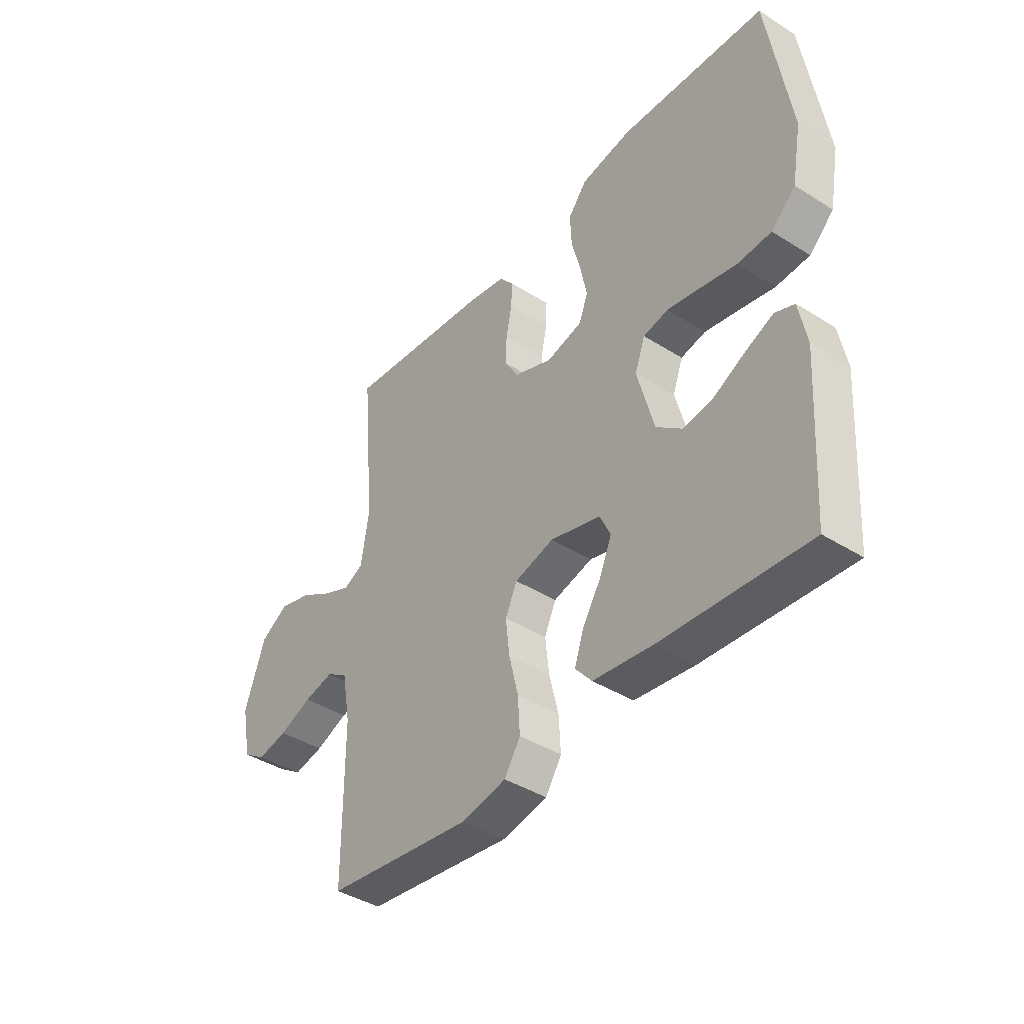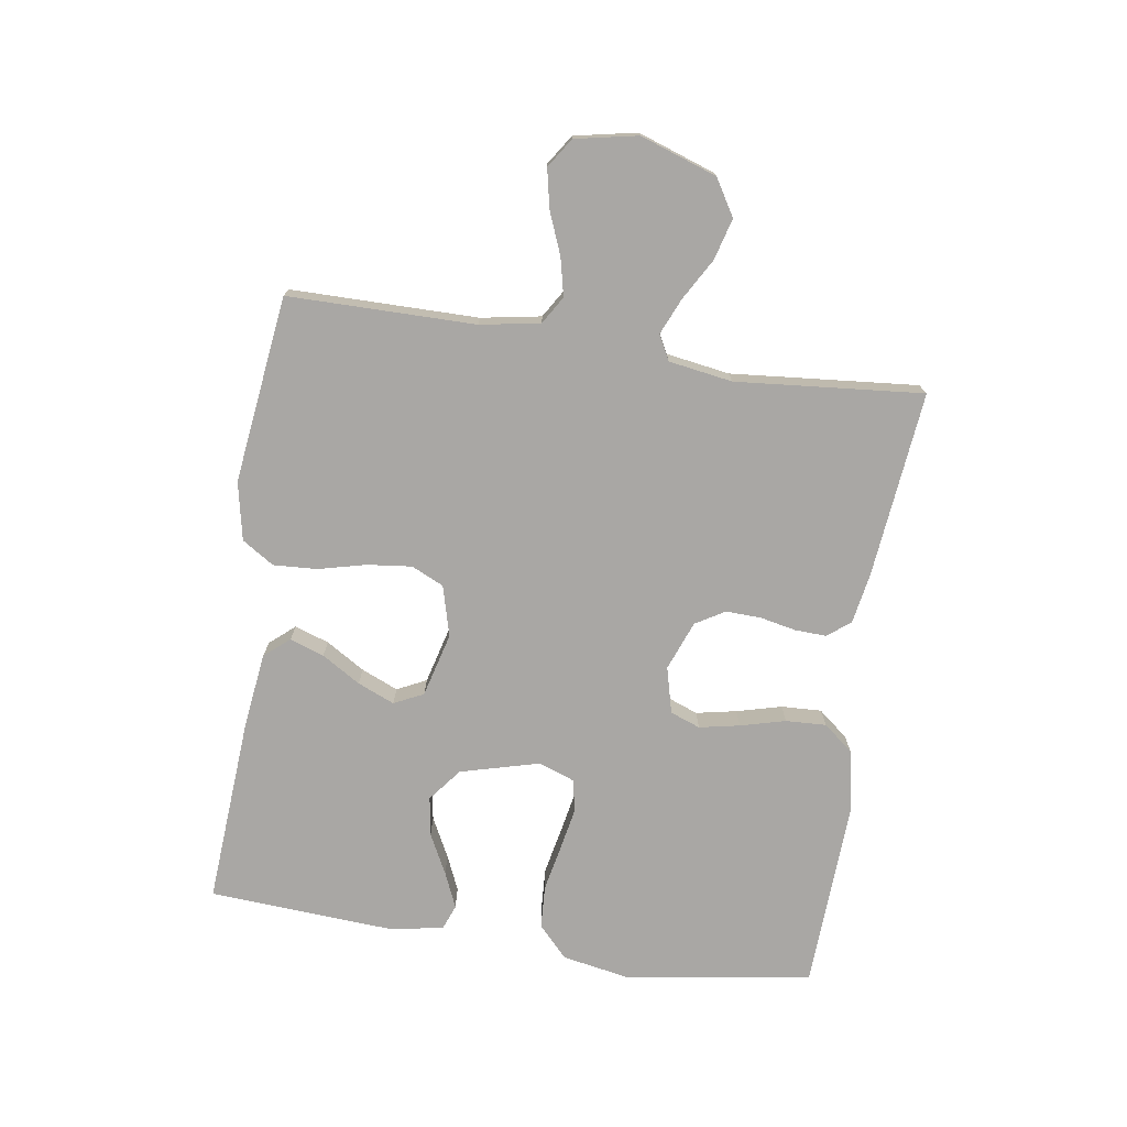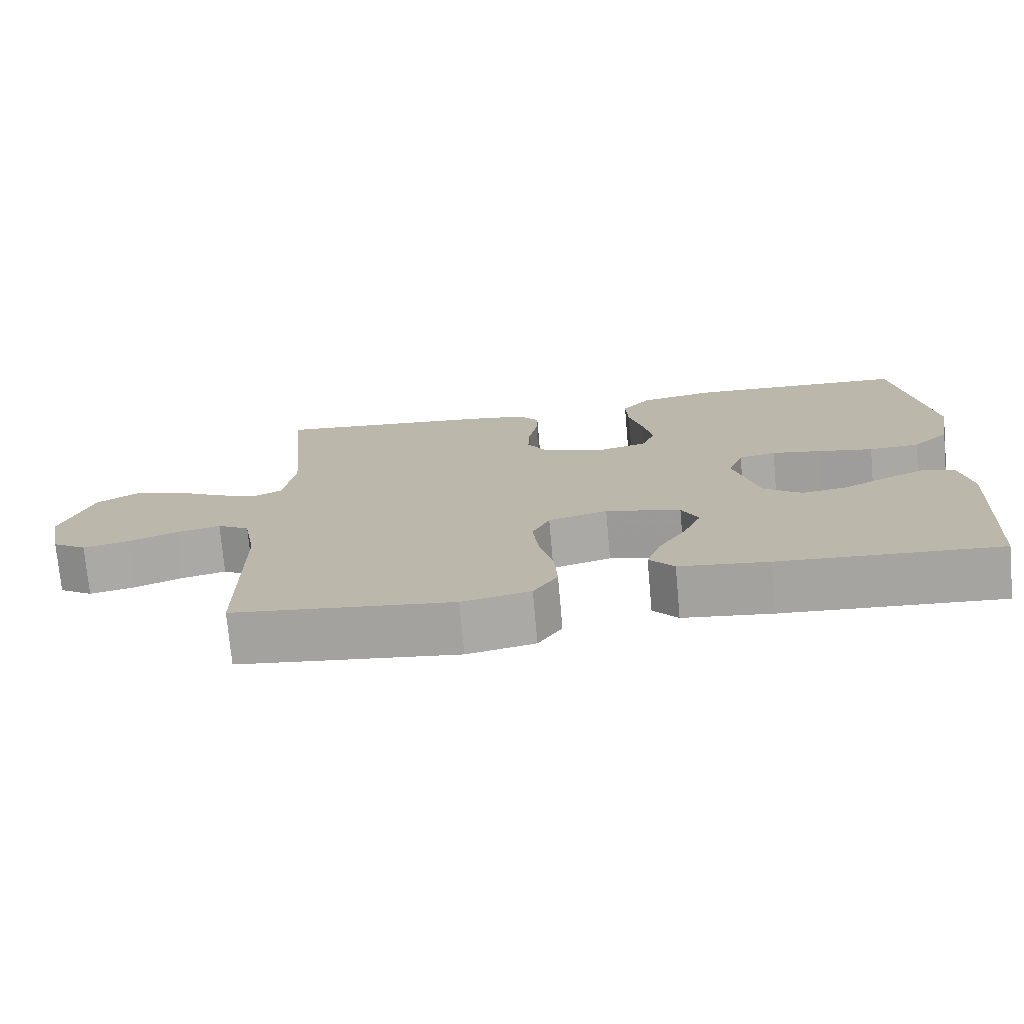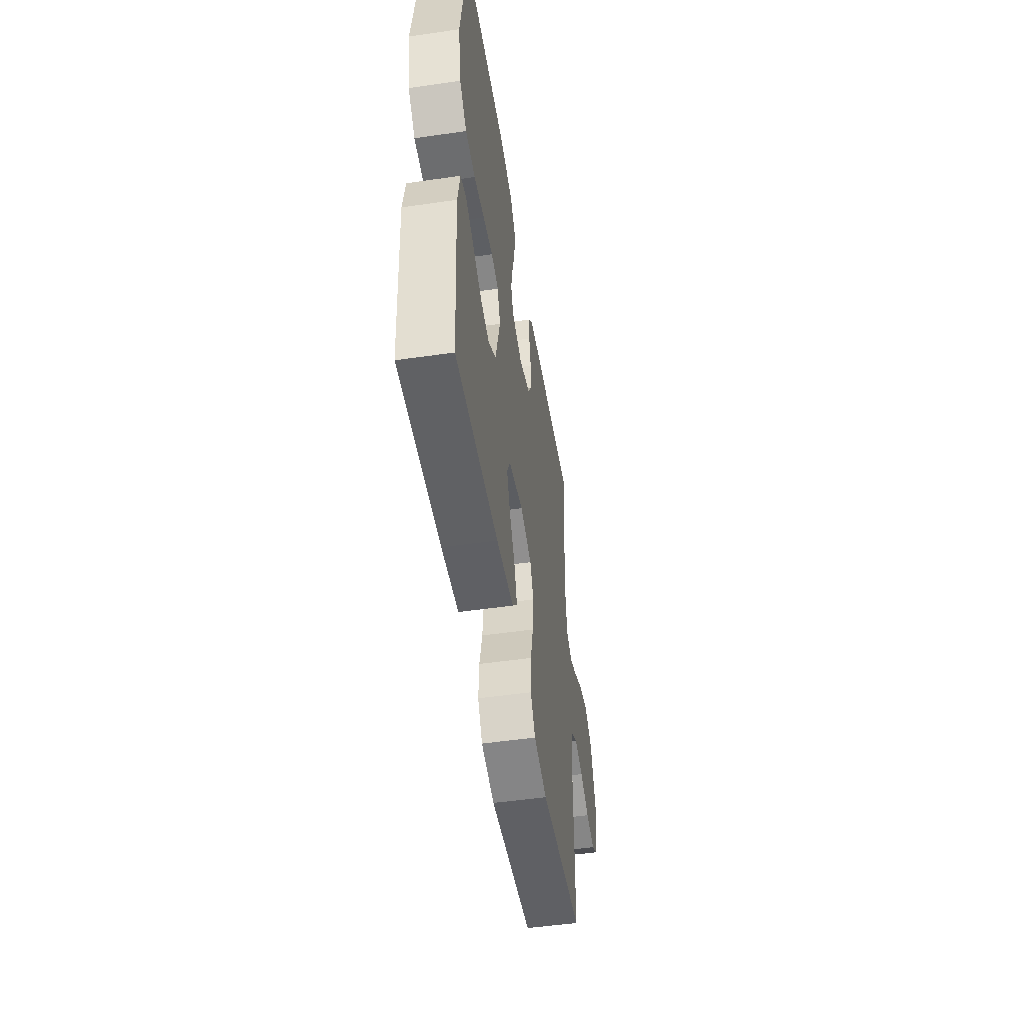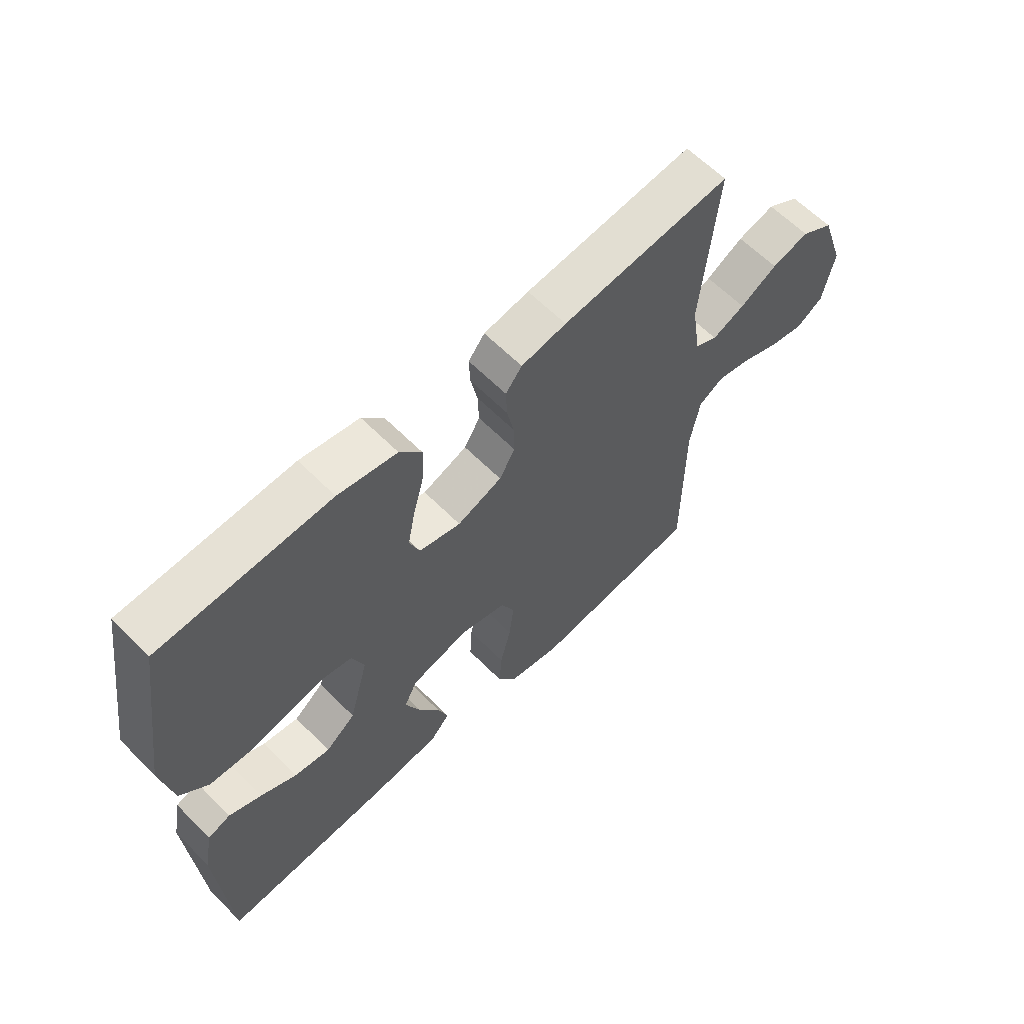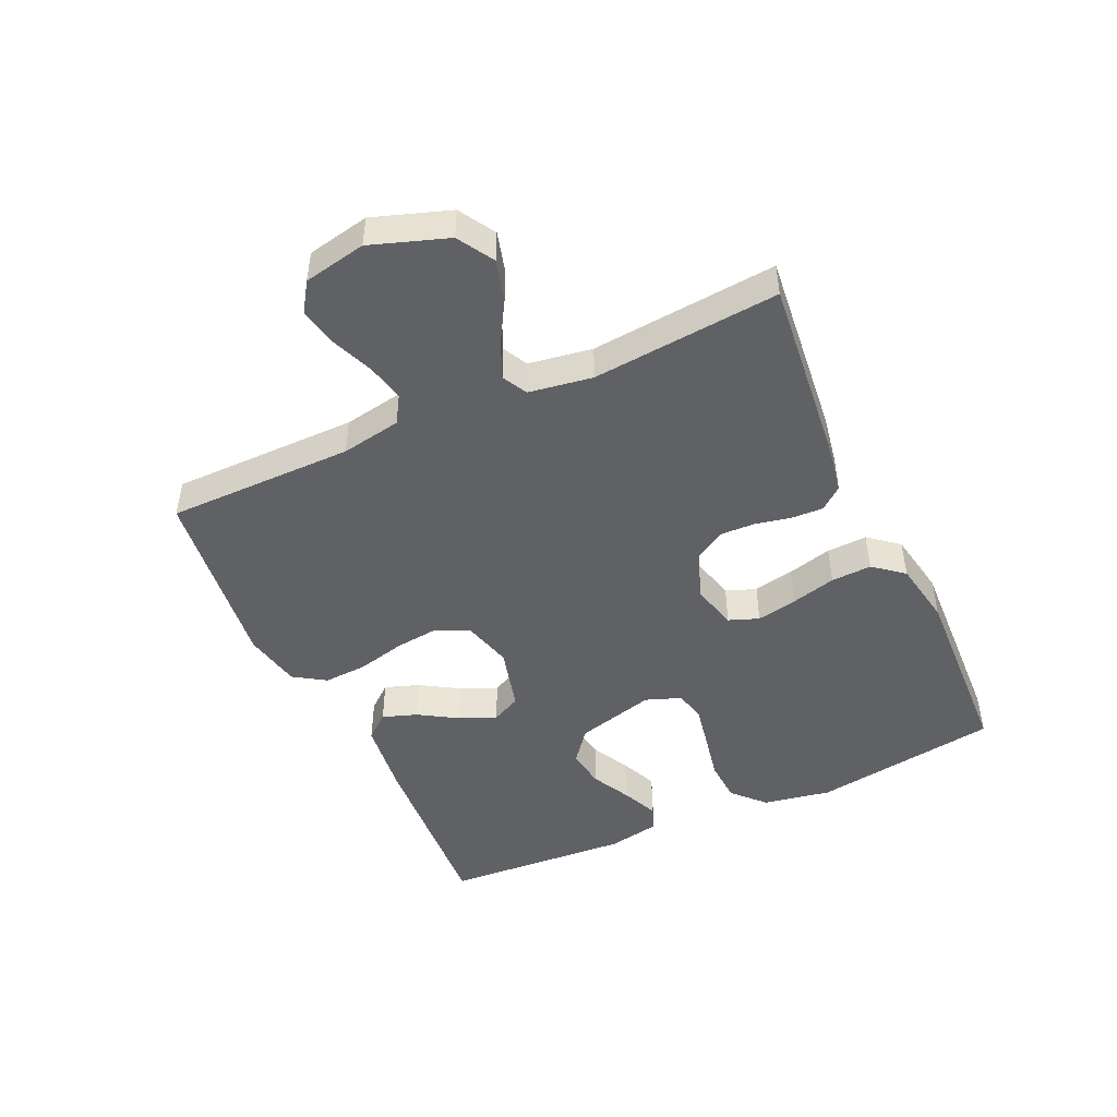
<metadata>
{"format":"obj","ext":"obj","renderer":"f3d","projection":"perspective","resolution":1024,"background":"white","views":[{"elev":-40.8,"azim":52.4,"up":"+Z"},{"elev":-74.7,"azim":-98.7,"up":"+Y"},{"elev":-74.4,"azim":5.1,"up":"+Z"},{"elev":-50.7,"azim":99.0,"up":"+Z"},{"elev":61.7,"azim":135.6,"up":"+Z"},{"elev":-47.3,"azim":-65.4,"up":"+Y"}]}
</metadata>
<code>
v -0.5 0.07 -0.5
v -0.501 0.07 -0.2
v -0.518 0.07 -0.104
v -0.562 0.07 -0.077
v -0.623 0.07 -0.091
v -0.69 0.07 -0.118
v -0.752 0.07 -0.131
v -0.799 0.07 -0.1
v -0.819 0.07 0
v -0.777 0.07 0.123
v -0.719 0.07 0.158
v -0.653 0.07 0.14
v -0.587 0.07 0.102
v -0.529 0.07 0.077
v -0.489 0.07 0.098
v -0.473 0.07 0.2
v -0.5 0.07 0.5
v -0.2 0.07 0.469
v -0.12 0.07 0.455
v -0.091 0.07 0.419
v -0.093 0.07 0.368
v -0.105 0.07 0.31
v -0.107 0.07 0.254
v -0.079 0.07 0.207
v 0 0.07 0.177
v 0.074 0.07 0.196
v 0.092 0.07 0.244
v 0.079 0.07 0.309
v 0.06 0.07 0.381
v 0.057 0.07 0.446
v 0.096 0.07 0.494
v 0.2 0.07 0.513
v 0.5 0.07 0.5
v 0.546 0.07 0.2
v 0.526 0.07 0.091
v 0.476 0.07 0.044
v 0.407 0.07 0.04
v 0.333 0.07 0.055
v 0.264 0.07 0.068
v 0.213 0.07 0.057
v 0.192 0.07 0
v 0.226 0.07 -0.127
v 0.279 0.07 -0.169
v 0.342 0.07 -0.159
v 0.406 0.07 -0.126
v 0.463 0.07 -0.101
v 0.503 0.07 -0.116
v 0.519 0.07 -0.2
v 0.5 0.07 -0.5
v 0.2 0.07 -0.48
v 0.078 0.07 -0.465
v 0.044 0.07 -0.425
v 0.063 0.07 -0.37
v 0.101 0.07 -0.308
v 0.126 0.07 -0.249
v 0.103 0.07 -0.202
v 0 0.07 -0.175
v -0.081 0.07 -0.197
v -0.105 0.07 -0.249
v -0.097 0.07 -0.32
v -0.078 0.07 -0.397
v -0.074 0.07 -0.467
v -0.107 0.07 -0.518
v -0.2 0.07 -0.537
v -0.5 0 -0.5
v -0.501 0 -0.2
v -0.518 0 -0.104
v -0.562 0 -0.077
v -0.623 0 -0.091
v -0.69 0 -0.118
v -0.752 0 -0.131
v -0.799 0 -0.1
v -0.819 0 0
v -0.777 0 0.123
v -0.719 0 0.158
v -0.653 0 0.14
v -0.587 0 0.102
v -0.529 0 0.077
v -0.489 0 0.098
v -0.473 0 0.2
v -0.5 0 0.5
v -0.2 0 0.469
v -0.12 0 0.455
v -0.091 0 0.419
v -0.093 0 0.368
v -0.105 0 0.31
v -0.107 0 0.254
v -0.079 0 0.207
v 0 0 0.177
v 0.074 0 0.196
v 0.092 0 0.244
v 0.079 0 0.309
v 0.06 0 0.381
v 0.057 0 0.446
v 0.096 0 0.494
v 0.2 0 0.513
v 0.5 0 0.5
v 0.546 0 0.2
v 0.526 0 0.091
v 0.476 0 0.044
v 0.407 0 0.04
v 0.333 0 0.055
v 0.264 0 0.068
v 0.213 0 0.057
v 0.192 0 0
v 0.226 0 -0.127
v 0.279 0 -0.169
v 0.342 0 -0.159
v 0.406 0 -0.126
v 0.463 0 -0.101
v 0.503 0 -0.116
v 0.519 0 -0.2
v 0.5 0 -0.5
v 0.2 0 -0.48
v 0.078 0 -0.465
v 0.044 0 -0.425
v 0.063 0 -0.37
v 0.101 0 -0.308
v 0.126 0 -0.249
v 0.103 0 -0.202
v 0 0 -0.175
v -0.081 0 -0.197
v -0.105 0 -0.249
v -0.097 0 -0.32
v -0.078 0 -0.397
v -0.074 0 -0.467
v -0.107 0 -0.518
v -0.2 0 -0.537
f 63 64 1 2
f 60 61 62 63
f 59 60 63 2
f 58 59 2 3
f 57 58 3 4
f 51 52 53 54
f 51 54 55
f 50 51 55
f 49 50 55
f 48 49 55 56
f 44 45 46 47
f 44 47 48
f 43 44 48 56
f 35 36 37 38
f 35 38 39
f 34 35 39
f 33 34 39 40
f 31 32 33 40
f 28 29 30 31
f 27 28 31 40
f 19 20 21 22
f 19 22 23
f 16 17 18 19
f 15 16 19 23
f 14 15 23 24
f 10 11 12 13
f 10 13 14
f 9 10 14
f 8 9 14
f 5 6 7 8
f 4 5 8 14
f 57 4 14 24
f 42 43 56 57
f 41 42 57 24
f 26 27 40 41
f 25 26 41
f 24 25 41
f 66 65 128 127
f 127 126 125 124
f 66 127 124 123
f 67 66 123 122
f 68 67 122 121
f 118 117 116 115
f 119 118 115
f 119 115 114
f 119 114 113
f 120 119 113 112
f 111 110 109 108
f 112 111 108
f 120 112 108 107
f 102 101 100 99
f 103 102 99
f 103 99 98
f 104 103 98 97
f 104 97 96 95
f 95 94 93 92
f 104 95 92 91
f 86 85 84 83
f 87 86 83
f 83 82 81 80
f 87 83 80 79
f 88 87 79 78
f 77 76 75 74
f 78 77 74
f 78 74 73
f 78 73 72
f 72 71 70 69
f 78 72 69 68
f 88 78 68 121
f 121 120 107 106
f 88 121 106 105
f 105 104 91 90
f 105 90 89
f 105 89 88
f 1 65 66 2
f 2 66 67 3
f 3 67 68 4
f 4 68 69 5
f 5 69 70 6
f 6 70 71 7
f 7 71 72 8
f 8 72 73 9
f 9 73 74 10
f 10 74 75 11
f 11 75 76 12
f 12 76 77 13
f 13 77 78 14
f 14 78 79 15
f 15 79 80 16
f 16 80 81 17
f 17 81 82 18
f 18 82 83 19
f 19 83 84 20
f 20 84 85 21
f 21 85 86 22
f 22 86 87 23
f 23 87 88 24
f 24 88 89 25
f 25 89 90 26
f 26 90 91 27
f 27 91 92 28
f 28 92 93 29
f 29 93 94 30
f 30 94 95 31
f 31 95 96 32
f 32 96 97 33
f 33 97 98 34
f 34 98 99 35
f 35 99 100 36
f 36 100 101 37
f 37 101 102 38
f 38 102 103 39
f 39 103 104 40
f 40 104 105 41
f 41 105 106 42
f 42 106 107 43
f 43 107 108 44
f 44 108 109 45
f 45 109 110 46
f 46 110 111 47
f 47 111 112 48
f 48 112 113 49
f 49 113 114 50
f 50 114 115 51
f 51 115 116 52
f 52 116 117 53
f 53 117 118 54
f 54 118 119 55
f 55 119 120 56
f 56 120 121 57
f 57 121 122 58
f 58 122 123 59
f 59 123 124 60
f 60 124 125 61
f 61 125 126 62
f 62 126 127 63
f 63 127 128 64
f 64 128 65 1

</code>
